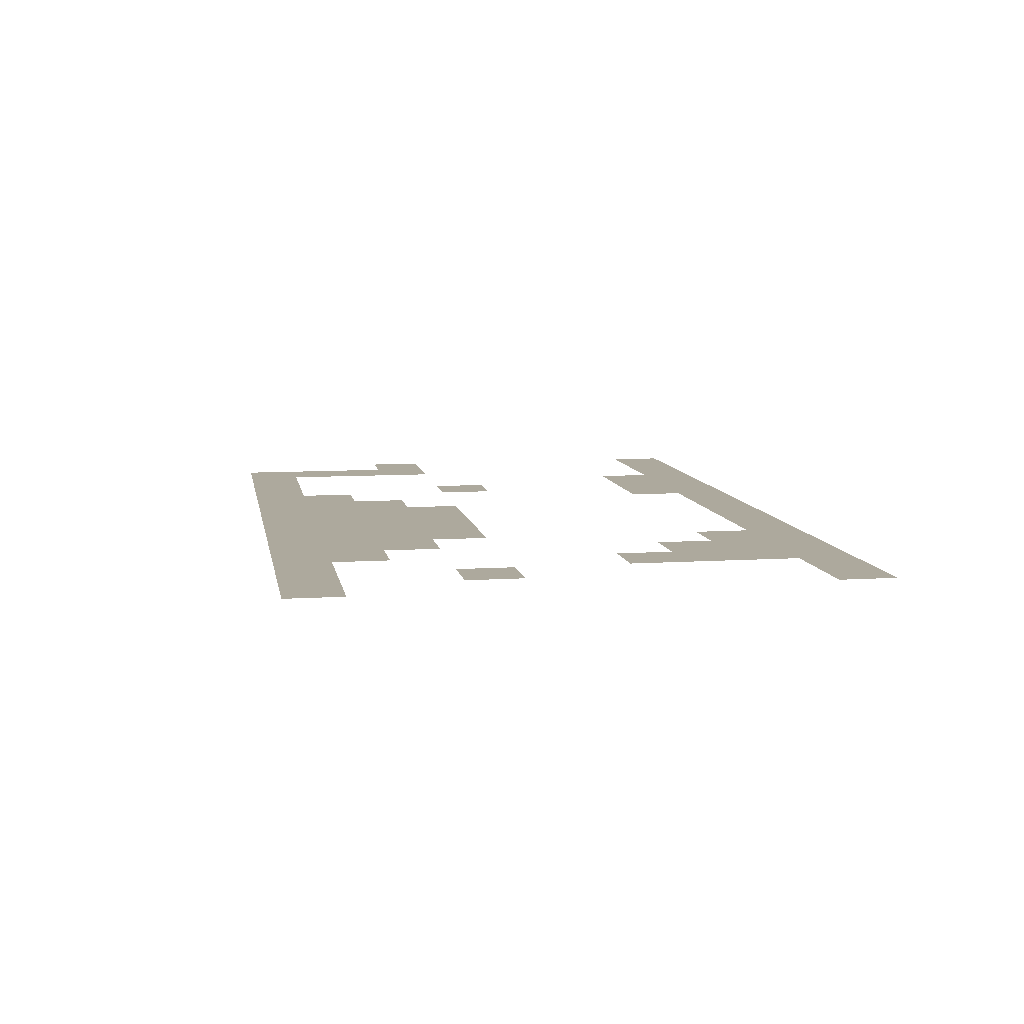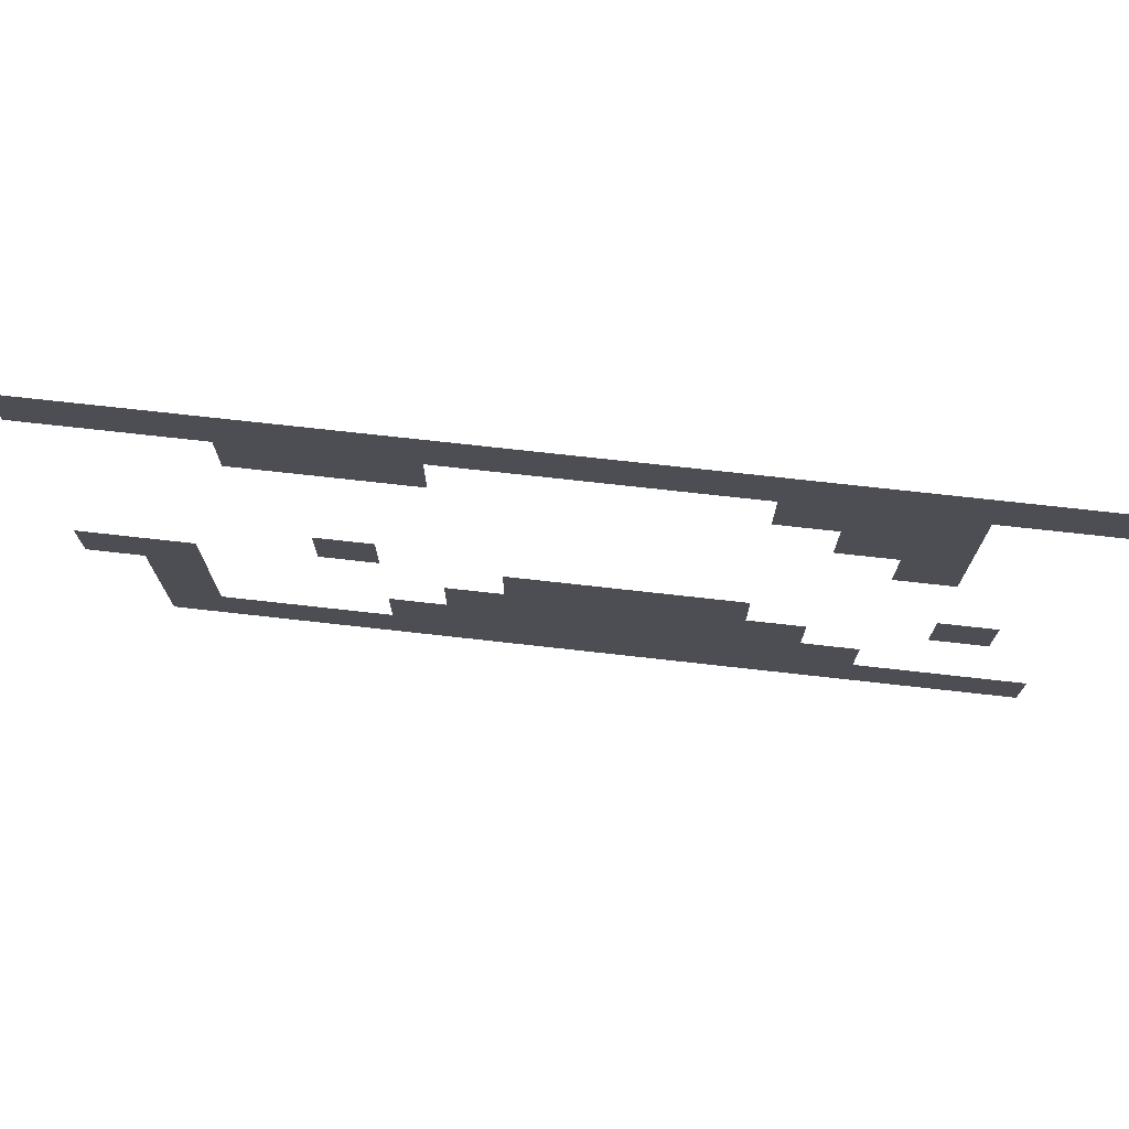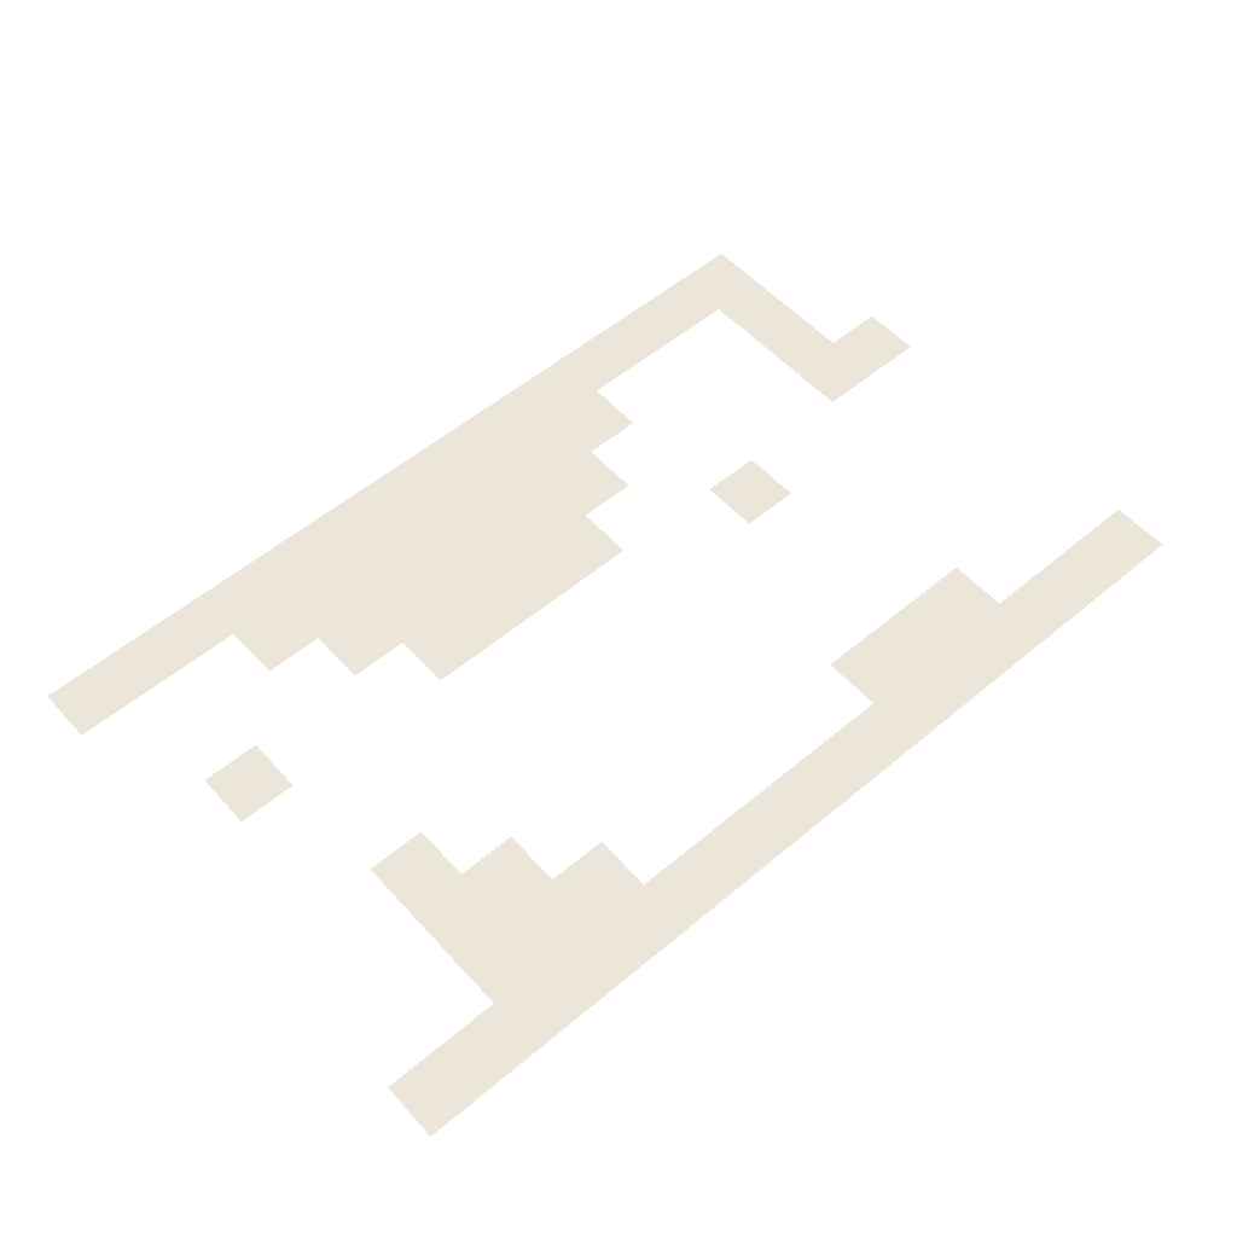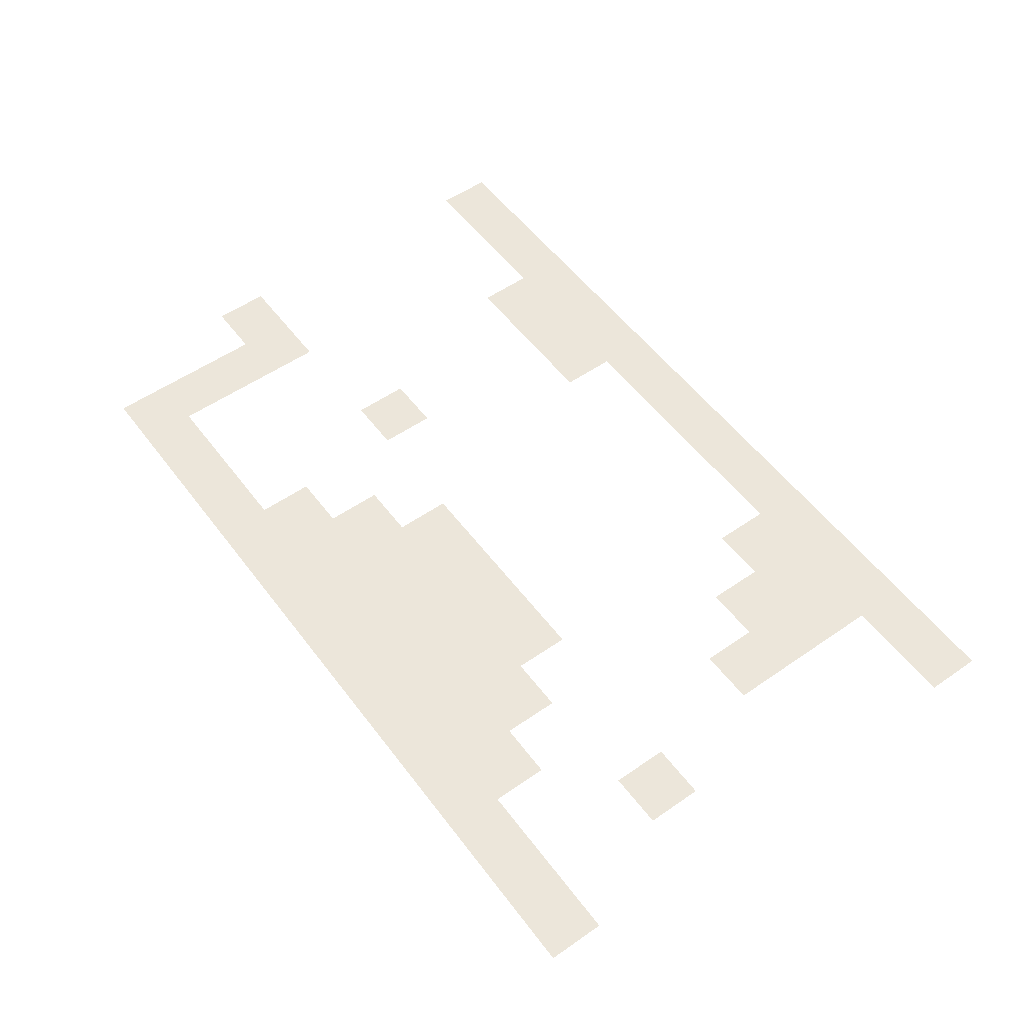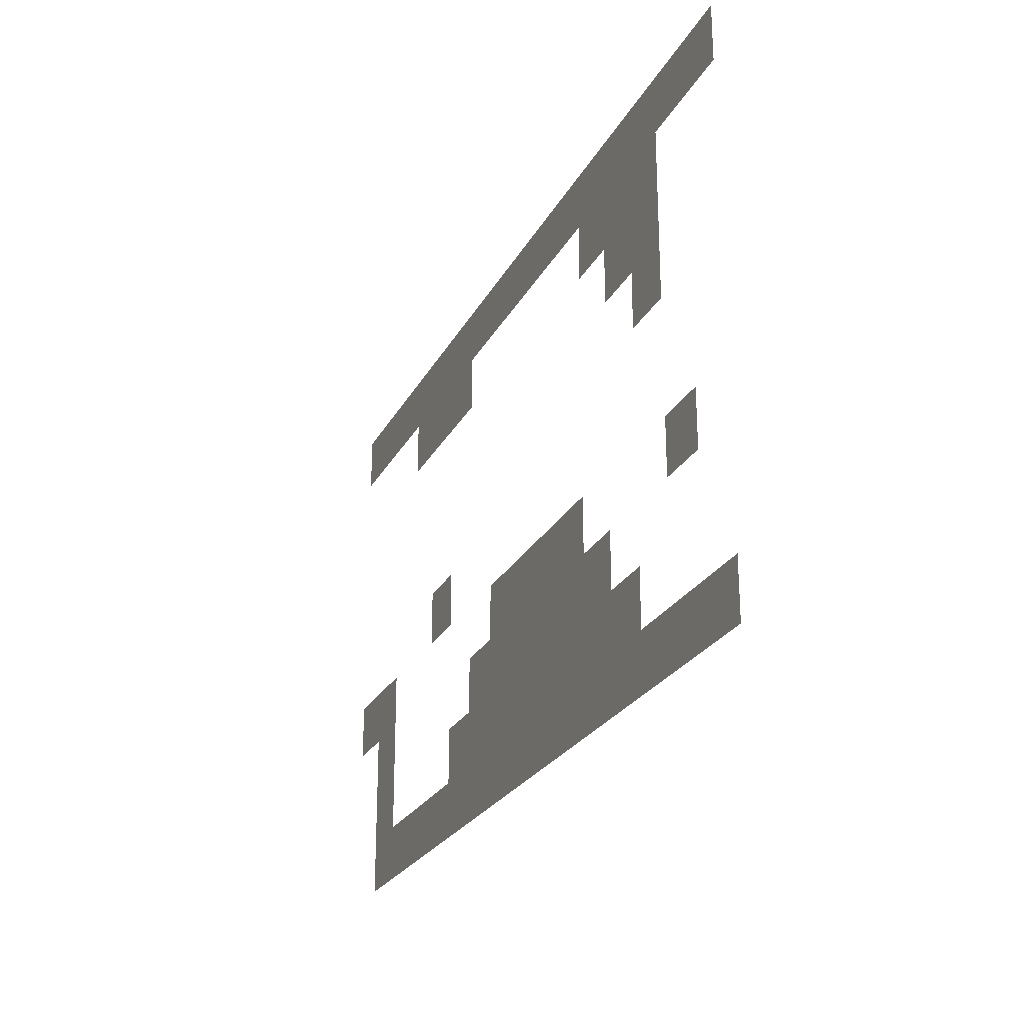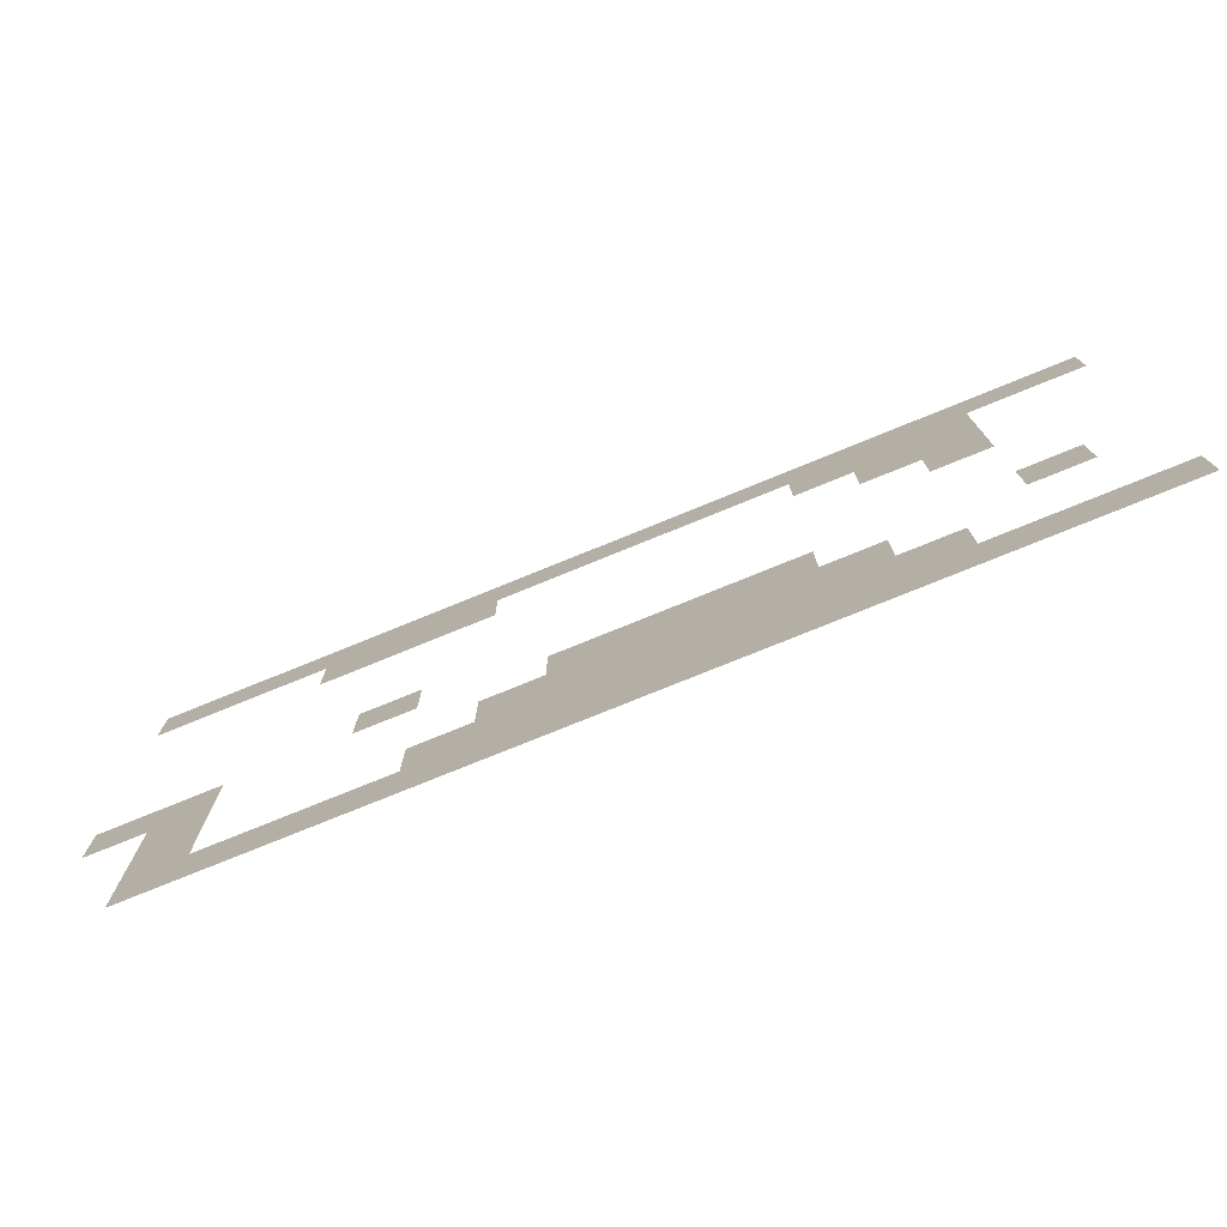
<metadata>
{"format":"obj","ext":"obj","renderer":"f3d","projection":"perspective","resolution":1024,"background":"white","views":[{"elev":8.8,"azim":80.1,"up":"+Z"},{"elev":72.6,"azim":6.4,"up":"+Y"},{"elev":55.3,"azim":138.6,"up":"+Z"},{"elev":54.4,"azim":53.7,"up":"+Z"},{"elev":-24.6,"azim":68.0,"up":"+Y"},{"elev":-76.3,"azim":22.2,"up":"+Y"}]}
</metadata>
<code>
v 0 -1 0
v -1 -1 0
v -1 0 0
v 0 0 0
v -2 -1 0
v -2 0 0
v -3 -1 0
v -3 0 0
v -4 -1 0
v -4 0 0
v -5 -1 0
v -5 0 0
v -6 -1 0
v -6 0 0
v -7 -1 0
v -7 0 0
v -8 -1 0
v -8 0 0
v -9 -1 0
v -9 0 0
v -10 -1 0
v -10 0 0
v -11 -1 0
v -11 0 0
v -12 -1 0
v -12 0 0
v -13 -1 0
v -13 0 0
v -14 -1 0
v -14 0 0
v -15 -1 0
v -15 0 0
v -16 -1 0
v -16 0 0
v -11 -6 0
v -12 -6 0
v -12 -5 0
v -11 -5 0
v -1 -7 0
v -2 -7 0
v -2 -6 0
v -1 -6 0
v -6 -7 0
v -7 -7 0
v -7 -6 0
v -6 -6 0
v -8 -7 0
v -8 -6 0
v -9 -7 0
v -9 -6 0
v -14 -7 0
v -15 -7 0
v -15 -6 0
v -14 -6 0
v -16 -7 0
v -16 -6 0
v -5 -8 0
v -6 -8 0
v -5 -7 0
v -9 -8 0
v -10 -8 0
v -10 -7 0
v -4 -9 0
v -5 -9 0
v -4 -8 0
v -10 -9 0
v -11 -9 0
v -11 -8 0
v 0 -10 0
v -1 -10 0
v -1 -9 0
v 0 -9 0
v -2 -10 0
v -2 -9 0
v -3 -10 0
v -3 -9 0
v -4 -10 0
v -11 -10 0
v -12 -10 0
v -12 -9 0
v -13 -10 0
v -13 -9 0
v -14 -10 0
v -14 -9 0
v -2 -2 0
v -3 -2 0
v -4 -2 0
v -5 -2 0
v -10 -2 0
v -11 -2 0
v -12 -2 0
v -13 -2 0
v -2 -3 0
v -3 -3 0
v -4 -3 0
v -2 -4 0
v -3 -4 0
v -5 -6 0
v -4 -7 0
v -7 -8 0
v -8 -8 0
v -14 -8 0
v -15 -8 0
v -3 -8 0
v -6 -9 0
v -7 -9 0
v -8 -9 0
v -9 -9 0
v -15 -9 0
v -5 -10 0
v -6 -10 0
v -7 -10 0
v -8 -10 0
v -9 -10 0
v -10 -10 0
v -15 -10 0
g mesh_0001
f 1 2 3 4
f 2 5 6 3
f 5 7 8 6
f 7 9 10 8
f 9 11 12 10
f 11 13 14 12
f 13 15 16 14
f 15 17 18 16
f 17 19 20 18
f 19 21 22 20
f 21 23 24 22
f 23 25 26 24
f 25 27 28 26
f 27 29 30 28
f 29 31 32 30
f 31 33 34 32
f 35 36 37 38
f 39 40 41 42
f 43 44 45 46
f 44 47 48 45
f 47 49 50 48
f 51 52 53 54
f 52 55 56 53
f 57 58 43 59
f 60 61 62 49
f 63 64 57 65
f 66 67 68 61
f 69 70 71 72
f 70 73 74 71
f 73 75 76 74
f 75 77 63 76
f 78 79 80 67
f 79 81 82 80
f 81 83 84 82
g mesh_0002
f 85 86 7 5
f 86 87 9 7
f 87 88 11 9
f 89 90 23 21
f 90 91 25 23
f 91 92 27 25
f 93 94 86 85
f 94 95 87 86
f 96 97 94 93
f 59 43 46 98
f 43 44 45 46
f 44 47 48 45
f 47 49 50 48
f 65 57 59 99
f 57 58 43 59
f 58 100 44 43
f 100 101 47 44
f 101 60 49 47
f 102 103 52 51
f 76 63 65 104
f 63 64 57 65
f 64 105 58 57
f 105 106 100 58
f 106 107 101 100
f 107 108 60 101
f 108 66 61 60
f 84 109 103 102
f 69 70 71 72
f 70 73 74 71
f 73 75 76 74
f 75 77 63 76
f 77 110 64 63
f 110 111 105 64
f 111 112 106 105
f 112 113 107 106
f 113 114 108 107
f 114 115 66 108
f 115 78 67 66
f 78 79 80 67
f 79 81 82 80
f 81 83 84 82
f 83 116 109 84

</code>
